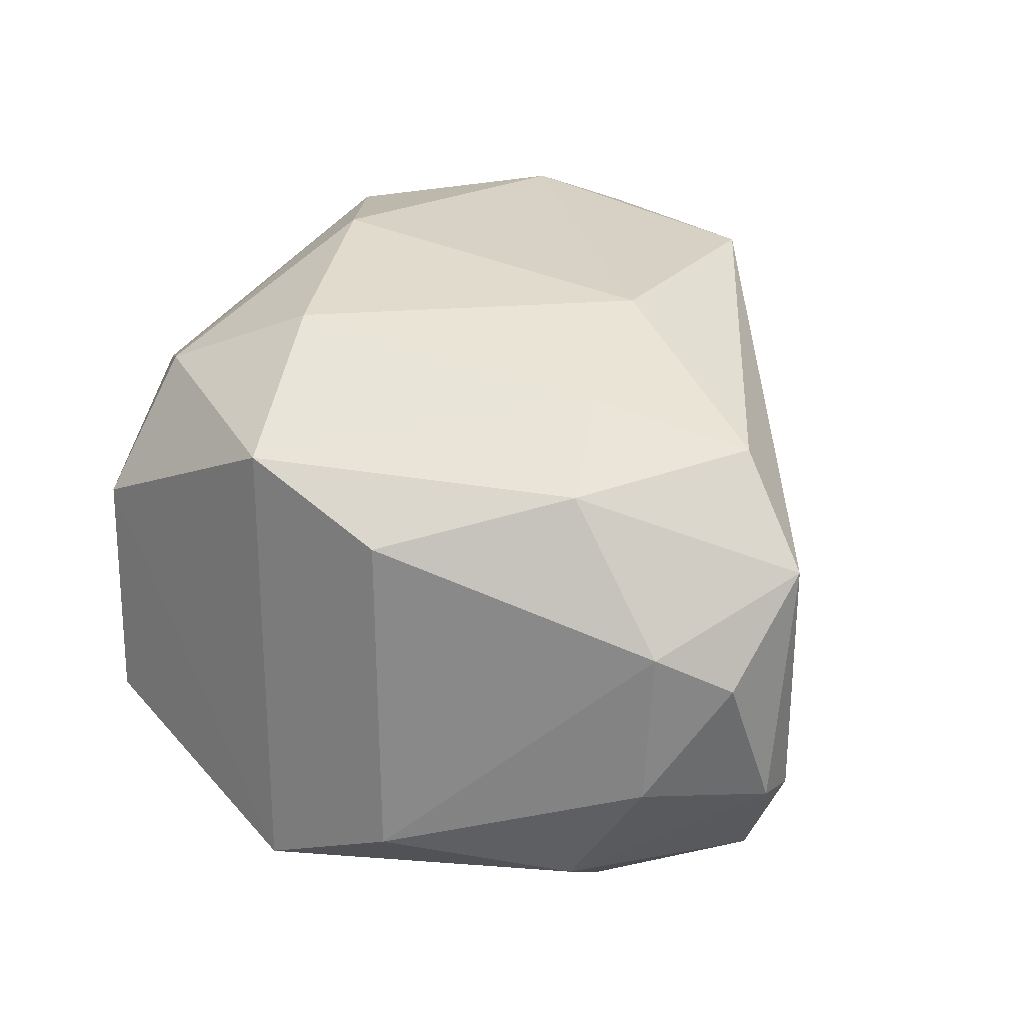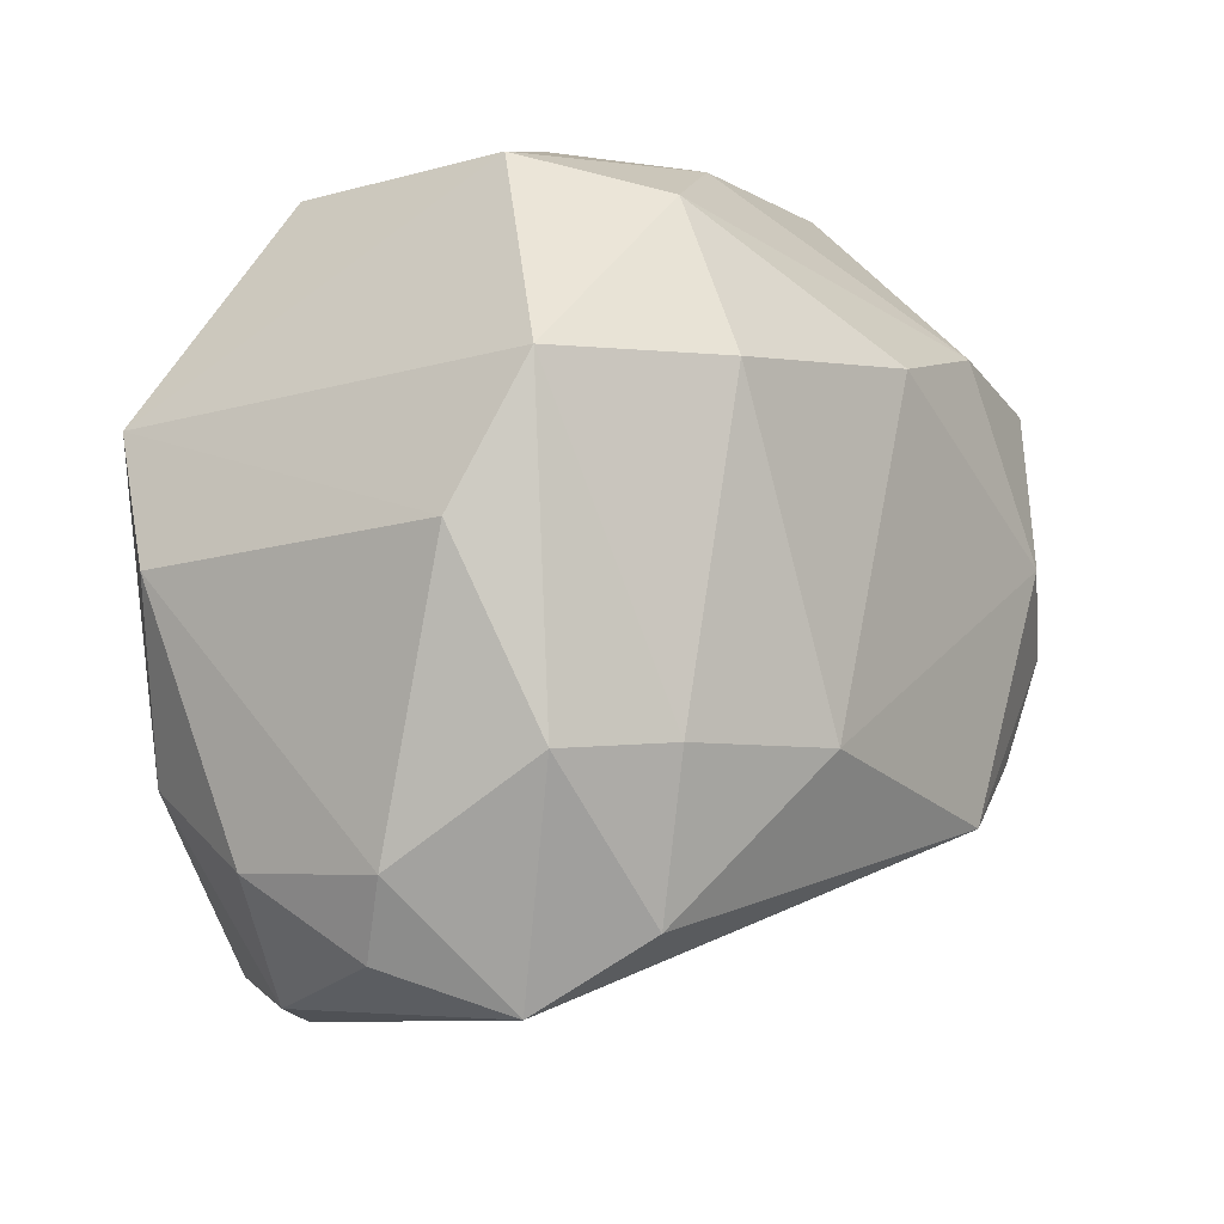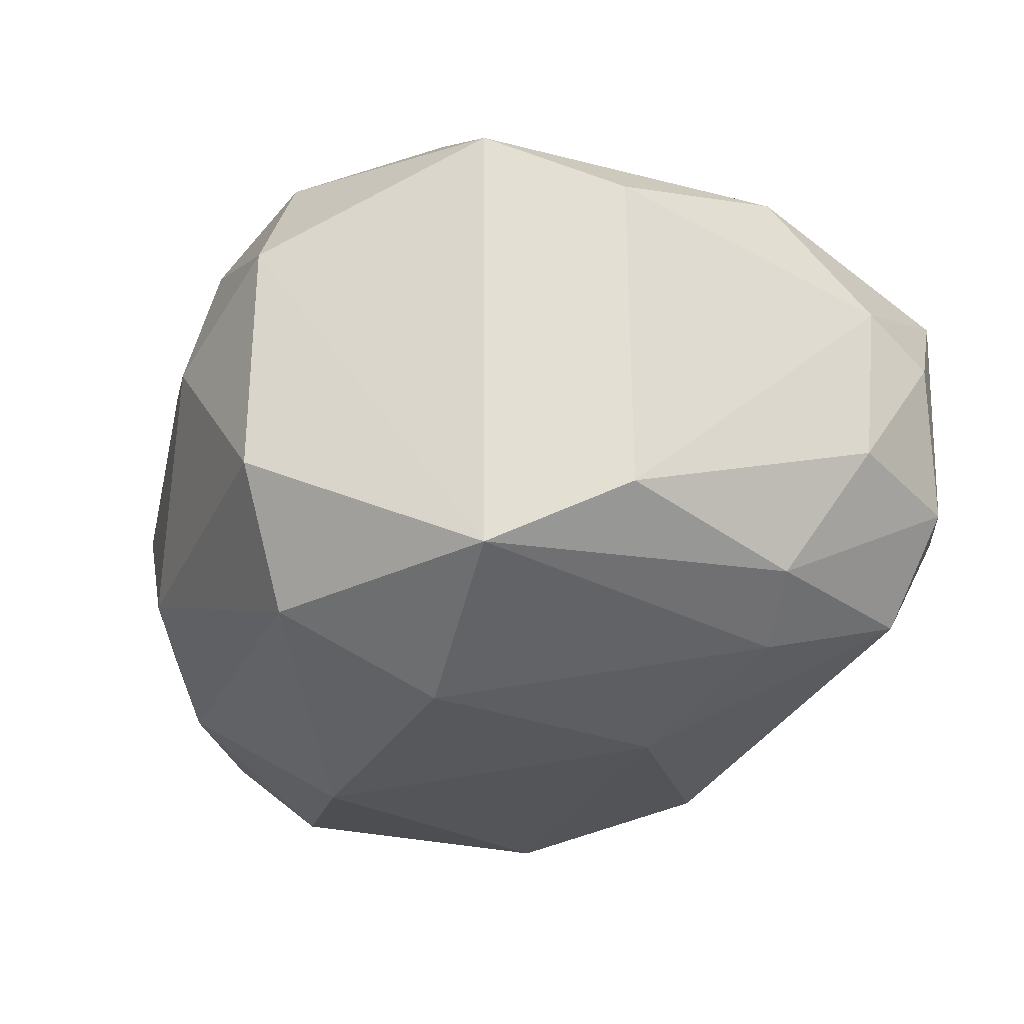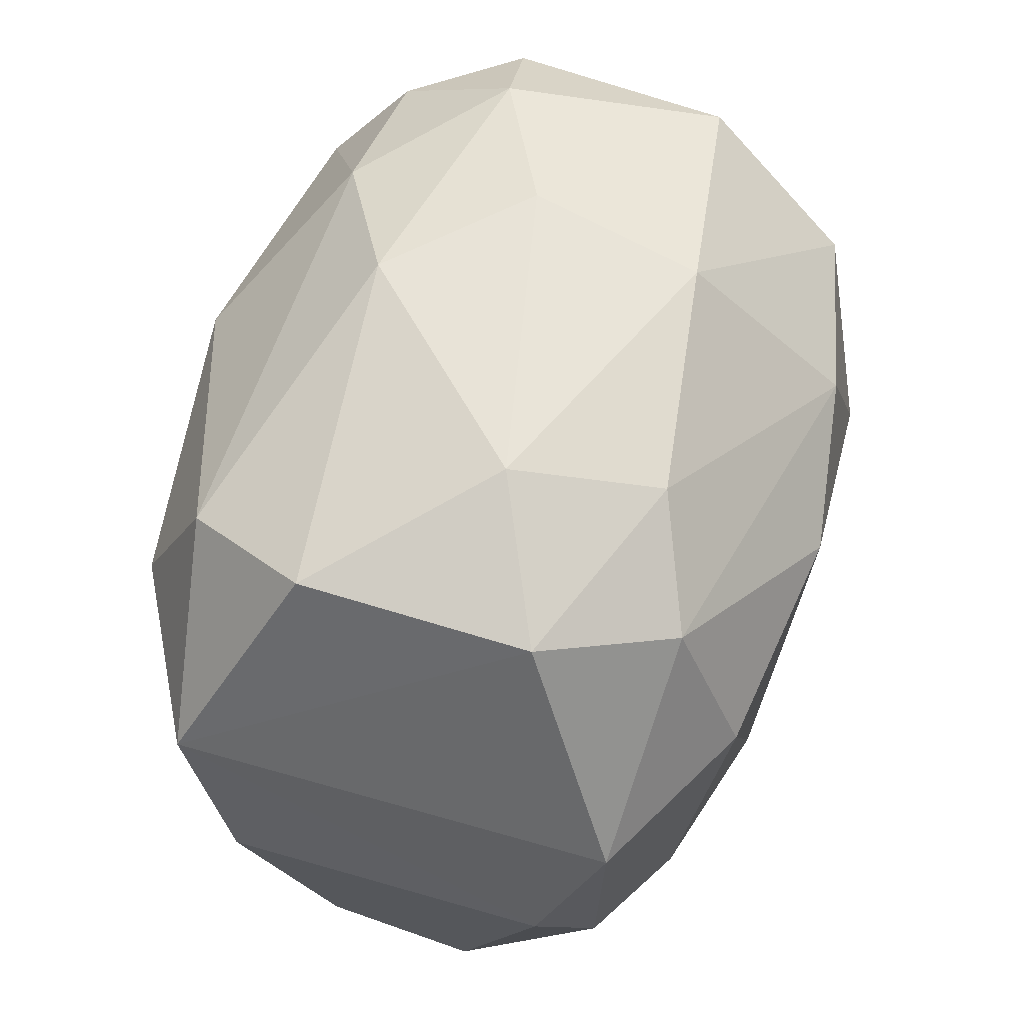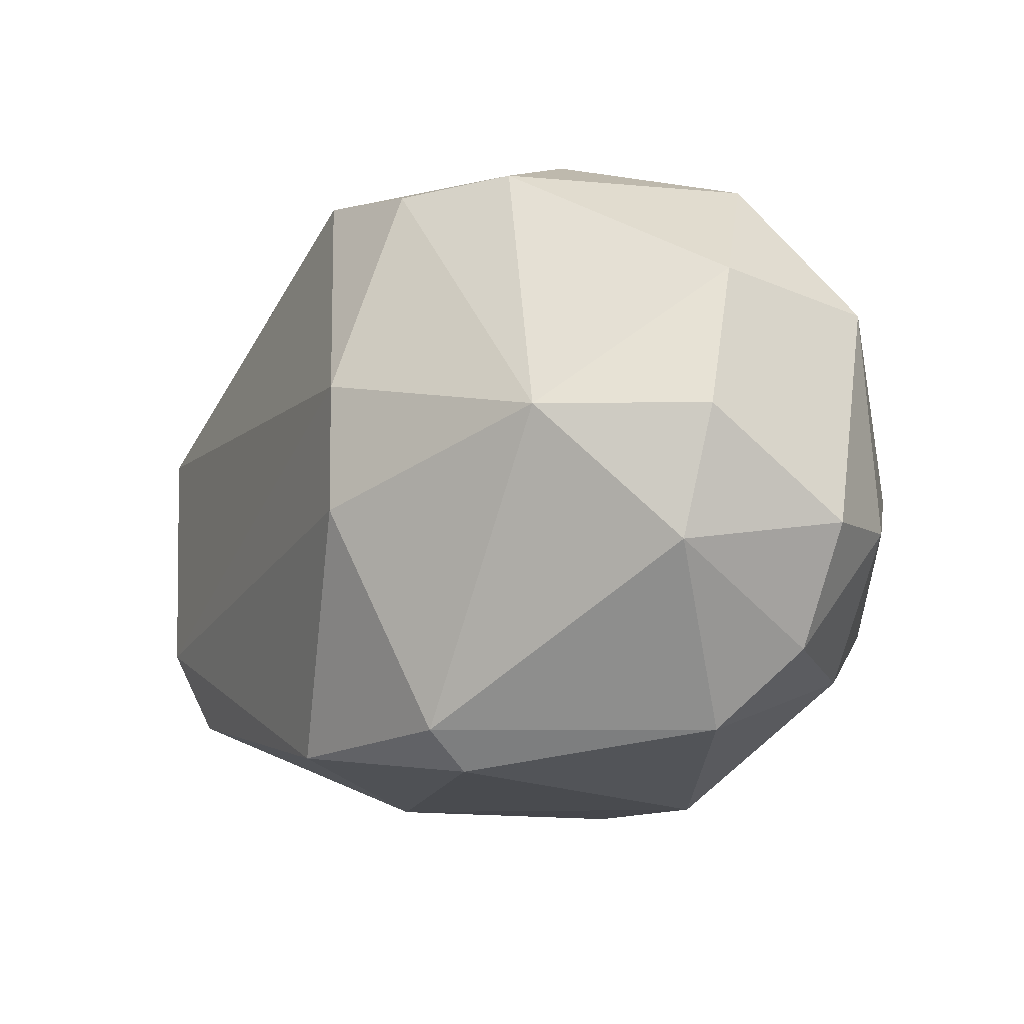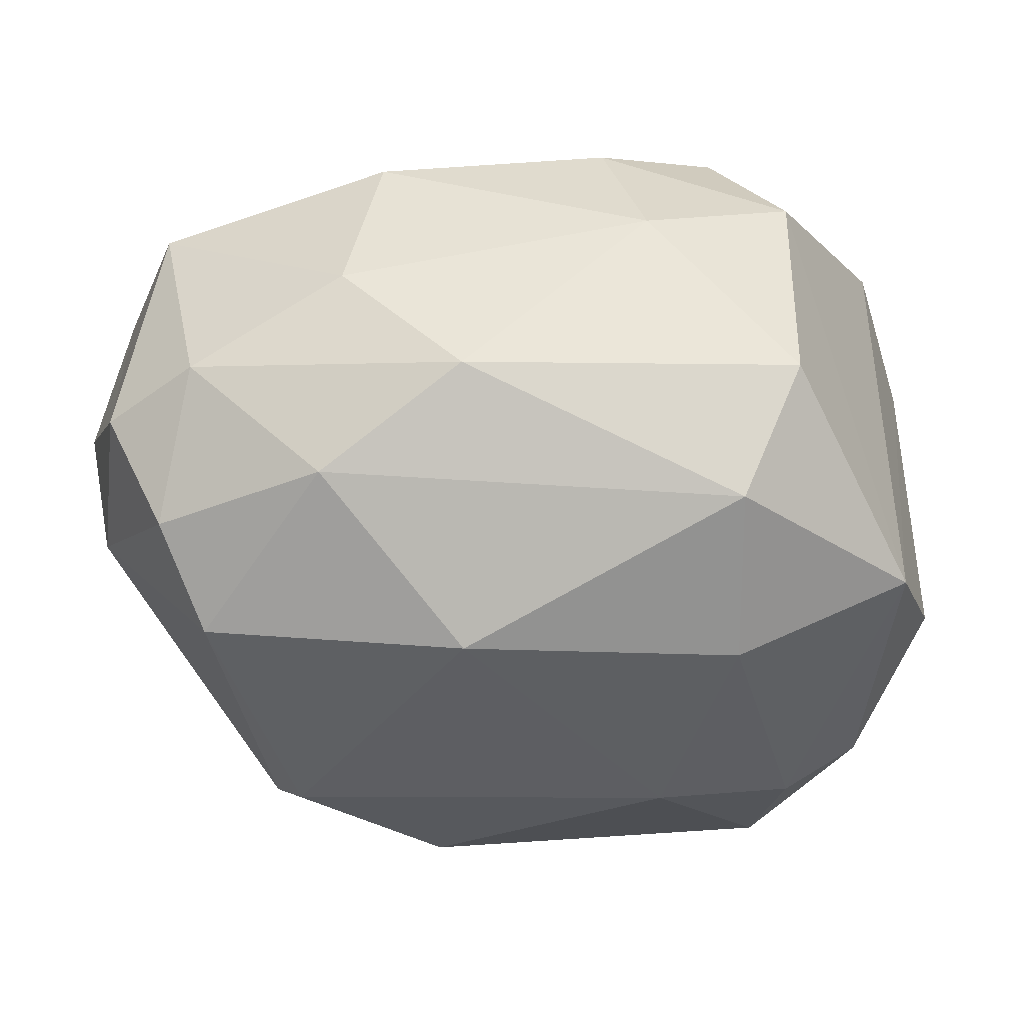
<metadata>
{"format":"obj","ext":"obj","renderer":"f3d","projection":"perspective","resolution":1024,"background":"white","views":[{"elev":24.7,"azim":109.1,"up":"+Y"},{"elev":-11.3,"azim":125.4,"up":"+Z"},{"elev":-24.5,"azim":77.5,"up":"+Y"},{"elev":60.8,"azim":106.6,"up":"+Z"},{"elev":-14.4,"azim":-95.2,"up":"+Y"},{"elev":-41.1,"azim":4.2,"up":"+Y"}]}
</metadata>
<code>
v 22.66 20.14 -36.45
v 34.39 47.16 42.1
v 34.24 -47.51 41.18
v -125.8 -86.81 -19.54
v -174.5 -85.16 15.69
v -174.5 -19.9 -14.66
v -48.26 13.67 161.2
v -6.098 -33.85 144.9
v -5.126 33.76 143.9
v -221.1 0.6721 41.24
v -221.6 -37.81 83.56
v -228.6 0.09589 91.29
v 22.66 20.14 -36.45
v 34.24 -47.51 41.18
v 20.95 -24.93 -33.32
v 11.99 60.92 -9.469
v -16.53 78.53 -5.982
v 24 64.98 82.03
v -22.69 91.2 85.88
v -63.2 92.44 -2.972
v -85.63 100.6 95.92
v -85.63 100.6 95.92
v -63.2 92.44 -2.972
v -158.6 98.29 56.97
v -168.2 82.35 5.928
v -137.2 89.97 -14.88
v -175.1 18.39 -14.99
v -221.1 0.6721 41.24
v -175.1 18.39 -14.99
v -174.5 -19.9 -14.66
v 34.39 47.16 42.1
v 22.66 20.14 -36.45
v 11.99 60.92 -9.469
v -5.126 33.76 143.9
v -61.08 56.53 150.2
v -48.26 13.67 161.2
v -184.7 -26.09 149.3
v -198.6 37.47 141.3
v -211.9 -29.55 131.2
v -5.126 33.76 143.9
v -27.01 70.89 131.3
v -61.08 56.53 150.2
v 12.04 -60.86 -9.435
v 34.24 -47.51 41.18
v 24.19 -65.35 81.44
v -168.2 82.35 5.928
v -175.1 18.39 -14.99
v -221.1 0.6721 41.24
v -17.51 -35.07 -66.43
v -174.5 -19.9 -14.66
v -175.1 18.39 -14.99
v -17.51 -35.07 -66.43
v -125.8 -86.81 -19.54
v -174.5 -19.9 -14.66
v -17.51 -35.07 -66.43
v -175.1 18.39 -14.99
v -10.7 36.89 -68.56
v 12.54 8.662 -56.33
v -3.105 -31.63 -63.9
v -10.7 36.89 -68.56
v 12.54 8.662 -56.33
v -10.7 36.89 -68.56
v 22.66 20.14 -36.45
v -103.1 -41.13 160.7
v -48.26 13.67 161.2
v -139 -4.02 162
v -52.57 -93.97 14.79
v -125.8 -86.81 -19.54
v -22.07 -61.44 -53.85
v -165 -95.89 26.4
v -125.8 -86.81 -19.54
v -52.57 -93.97 14.79
v -107 -98.93 102.2
v -165 -95.89 26.4
v -52.57 -93.97 14.79
v -211.9 -29.55 131.2
v -195.3 -63.45 122.3
v -184.7 -26.09 149.3
v -26.78 65.17 -48.75
v -16.53 78.53 -5.982
v 11.99 60.92 -9.469
v -137.2 89.97 -14.88
v -168.2 82.35 5.928
v -185.8 83.88 37.69
v -158.6 98.29 56.97
v -63.2 92.44 -2.972
v -137.2 89.97 -14.88
v -185.8 83.88 37.69
v -158.6 98.29 56.97
v -137.2 89.97 -14.88
v -85.63 100.6 95.92
v -27.01 70.89 131.3
v -22.69 91.2 85.88
v -27.01 70.89 131.3
v 24 64.98 82.03
v -22.69 91.2 85.88
v -3.105 -31.63 -63.9
v -22.07 -61.44 -53.85
v -17.51 -35.07 -66.43
v -52.57 -93.97 14.79
v -22.07 -61.44 -53.85
v -11.18 -75.16 -10.72
v 34.24 -47.51 41.18
v 12.04 -60.86 -9.435
v 20.95 -24.93 -33.32
v 24.19 -65.35 81.44
v 34.24 -47.51 41.18
v 34.39 47.16 42.1
v 24.19 -65.35 81.44
v 34.39 47.16 42.1
v 24 64.98 82.03
v -137.2 89.97 -14.88
v -10.7 36.89 -68.56
v -175.1 18.39 -14.99
v -184.7 -26.09 149.3
v -103.1 -41.13 160.7
v -139 -4.02 162
v -48.26 13.67 161.2
v -129 47.04 157.5
v -139 -4.02 162
v -61.08 56.53 150.2
v -129 47.04 157.5
v -48.26 13.67 161.2
v -133 92.92 110.9
v -61.08 56.53 150.2
v -27.01 70.89 131.3
v -184.7 -26.09 149.3
v -139 -4.02 162
v -198.6 37.47 141.3
v -22.69 91.2 85.88
v -16.53 78.53 -5.982
v -63.2 92.44 -2.972
v 12.04 -60.86 -9.435
v 24.19 -65.35 81.44
v -11.18 -75.16 -10.72
v -145.4 -64.08 142.4
v -107 -98.93 102.2
v -24.47 -71.28 131
v -52.57 -93.97 14.79
v -11.18 -75.16 -10.72
v -27.66 -92.59 84.89
v -24.47 -71.28 131
v -107 -98.93 102.2
v -27.66 -92.59 84.89
v -221.1 0.6721 41.24
v -218.9 43.98 98.79
v -185.8 83.88 37.69
v -168.2 82.35 5.928
v -221.1 0.6721 41.24
v -185.8 83.88 37.69
v 12.54 8.662 -56.33
v 20.95 -24.93 -33.32
v -3.105 -31.63 -63.9
v -221.1 0.6721 41.24
v -174.5 -19.9 -14.66
v -174.5 -85.16 15.69
v -6.098 -33.85 144.9
v -48.26 13.67 161.2
v -103.1 -41.13 160.7
v -218.9 43.98 98.79
v -221.1 0.6721 41.24
v -228.6 0.09589 91.29
v -165 -95.89 26.4
v -107 -98.93 102.2
v -184.1 -85.37 98.37
v -228.6 0.09589 91.29
v -221.6 -37.81 83.56
v -211.9 -29.55 131.2
v -211.9 -29.55 131.2
v -221.6 -37.81 83.56
v -195.3 -63.45 122.3
v -129 47.04 157.5
v -61.08 56.53 150.2
v -133 92.92 110.9
v -184.7 -26.09 149.3
v -195.3 -63.45 122.3
v -145.4 -64.08 142.4
v -63.2 92.44 -2.972
v -26.78 65.17 -48.75
v -137.2 89.97 -14.88
v -10.7 36.89 -68.56
v -137.2 89.97 -14.88
v -26.78 65.17 -48.75
v -22.69 91.2 85.88
v 24 64.98 82.03
v -16.53 78.53 -5.982
v -10.7 36.89 -68.56
v -26.78 65.17 -48.75
v 11.99 60.92 -9.469
v 34.39 47.16 42.1
v 11.99 60.92 -9.469
v 24 64.98 82.03
v -133 92.92 110.9
v -27.01 70.89 131.3
v -85.63 100.6 95.92
v -133 92.92 110.9
v -85.63 100.6 95.92
v -158.6 98.29 56.97
v -11.18 -75.16 -10.72
v 24.19 -65.35 81.44
v -27.66 -92.59 84.89
v -103.1 -41.13 160.7
v -145.4 -64.08 142.4
v -24.47 -71.28 131
v -24.47 -71.28 131
v 24.19 -65.35 81.44
v -6.098 -33.85 144.9
v -6.098 -33.85 144.9
v 24.19 -65.35 81.44
v -5.126 33.76 143.9
v 24.19 -65.35 81.44
v 24 64.98 82.03
v -5.126 33.76 143.9
v -211.9 -29.55 131.2
v -198.6 37.47 141.3
v -218.9 43.98 98.79
v 12.54 8.662 -56.33
v 22.66 20.14 -36.45
v 20.95 -24.93 -33.32
v -10.7 36.89 -68.56
v -3.105 -31.63 -63.9
v -17.51 -35.07 -66.43
v -174.5 -85.16 15.69
v -221.6 -37.81 83.56
v -221.1 0.6721 41.24
v 24 64.98 82.03
v -27.01 70.89 131.3
v -5.126 33.76 143.9
v -103.1 -41.13 160.7
v -184.7 -26.09 149.3
v -145.4 -64.08 142.4
v -129 47.04 157.5
v -133 92.92 110.9
v -185.8 80.72 108.4
v -185.8 80.72 108.4
v -198.6 37.47 141.3
v -129 47.04 157.5
v -158.6 98.29 56.97
v -185.8 83.88 37.69
v -185.8 80.72 108.4
v -11.18 -75.16 -10.72
v -22.07 -61.44 -53.85
v 12.04 -60.86 -9.435
v -17.51 -35.07 -66.43
v -22.07 -61.44 -53.85
v -125.8 -86.81 -19.54
v -3.105 -31.63 -63.9
v 12.04 -60.86 -9.435
v -22.07 -61.44 -53.85
v -52.57 -93.97 14.79
v -27.66 -92.59 84.89
v -107 -98.93 102.2
v -24.47 -71.28 131
v -27.66 -92.59 84.89
v 24.19 -65.35 81.44
v -228.6 0.09589 91.29
v -211.9 -29.55 131.2
v -218.9 43.98 98.79
v -185.8 83.88 37.69
v -218.9 43.98 98.79
v -185.8 80.72 108.4
v -145.4 -64.08 142.4
v -195.3 -63.45 122.3
v -184.1 -85.37 98.37
v -174.5 -85.16 15.69
v -184.1 -85.37 98.37
v -221.6 -37.81 83.56
v -195.3 -63.45 122.3
v -221.6 -37.81 83.56
v -184.1 -85.37 98.37
v -185.8 80.72 108.4
v -218.9 43.98 98.79
v -198.6 37.47 141.3
v 22.66 20.14 -36.45
v -10.7 36.89 -68.56
v 11.99 60.92 -9.469
v -158.6 98.29 56.97
v -185.8 80.72 108.4
v -133 92.92 110.9
v -174.5 -85.16 15.69
v -125.8 -86.81 -19.54
v -165 -95.89 26.4
v 12.04 -60.86 -9.435
v -3.105 -31.63 -63.9
v 20.95 -24.93 -33.32
v -184.1 -85.37 98.37
v -174.5 -85.16 15.69
v -165 -95.89 26.4
v -145.4 -64.08 142.4
v -184.1 -85.37 98.37
v -107 -98.93 102.2
v -139 -4.02 162
v -129 47.04 157.5
v -198.6 37.47 141.3
v -63.2 92.44 -2.972
v -16.53 78.53 -5.982
v -26.78 65.17 -48.75
v -103.1 -41.13 160.7
v -24.47 -71.28 131
v -6.098 -33.85 144.9
f 1 2 3
f 4 5 6
f 7 8 9
f 10 11 12
f 13 14 15
f 16 17 18
f 19 20 21
f 22 23 24
f 25 26 27
f 28 29 30
f 31 32 33
f 34 35 36
f 37 38 39
f 40 41 42
f 43 44 45
f 46 47 48
f 49 50 51
f 52 53 54
f 55 56 57
f 58 59 60
f 61 62 63
f 64 65 66
f 67 68 69
f 70 71 72
f 73 74 75
f 76 77 78
f 79 80 81
f 82 83 84
f 85 86 87
f 88 89 90
f 91 92 93
f 94 95 96
f 97 98 99
f 100 101 102
f 103 104 105
f 106 107 108
f 109 110 111
f 112 113 114
f 115 116 117
f 118 119 120
f 121 122 123
f 124 125 126
f 127 128 129
f 130 131 132
f 133 134 135
f 136 137 138
f 139 140 141
f 142 143 144
f 145 146 147
f 148 149 150
f 151 152 153
f 154 155 156
f 157 158 159
f 160 161 162
f 163 164 165
f 166 167 168
f 169 170 171
f 172 173 174
f 175 176 177
f 178 179 180
f 181 182 183
f 184 185 186
f 187 188 189
f 190 191 192
f 193 194 195
f 196 197 198
f 199 200 201
f 202 203 204
f 205 206 207
f 208 209 210
f 211 212 213
f 214 215 216
f 217 218 219
f 220 221 222
f 223 224 225
f 226 227 228
f 229 230 231
f 232 233 234
f 235 236 237
f 238 239 240
f 241 242 243
f 244 245 246
f 247 248 249
f 250 251 252
f 253 254 255
f 256 257 258
f 259 260 261
f 262 263 264
f 265 266 267
f 268 269 270
f 271 272 273
f 274 275 276
f 277 278 279
f 280 281 282
f 283 284 285
f 286 287 288
f 289 290 291
f 292 293 294
f 295 296 297
f 298 299 300

</code>
